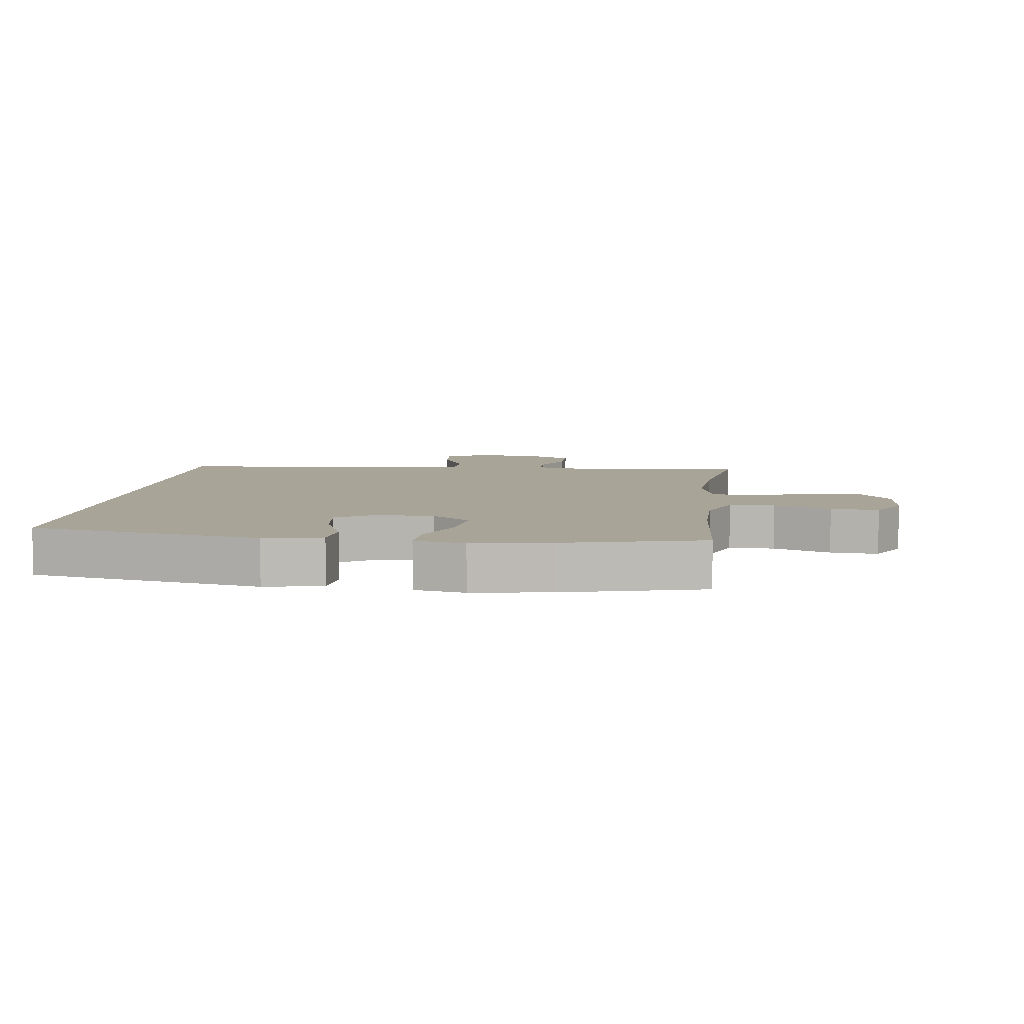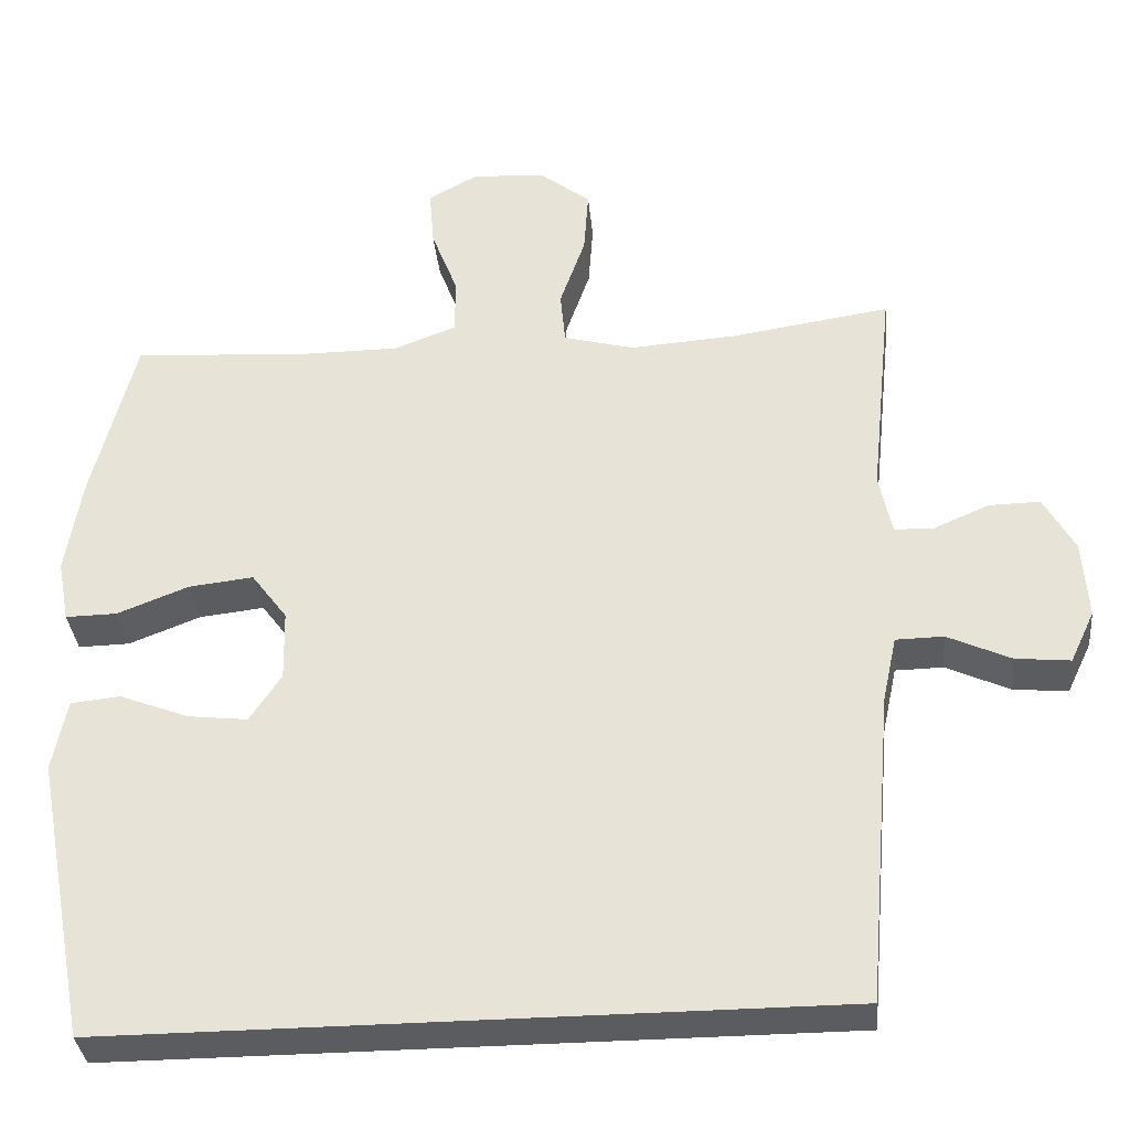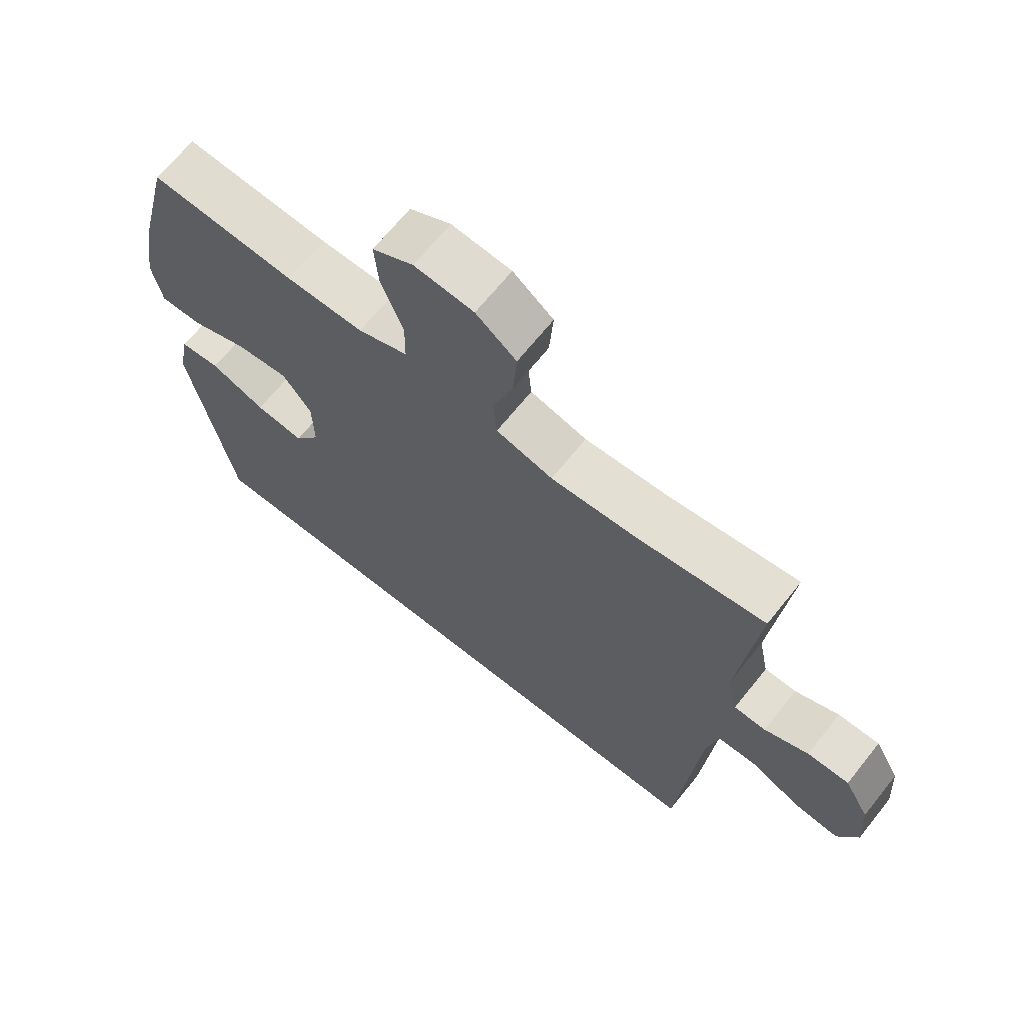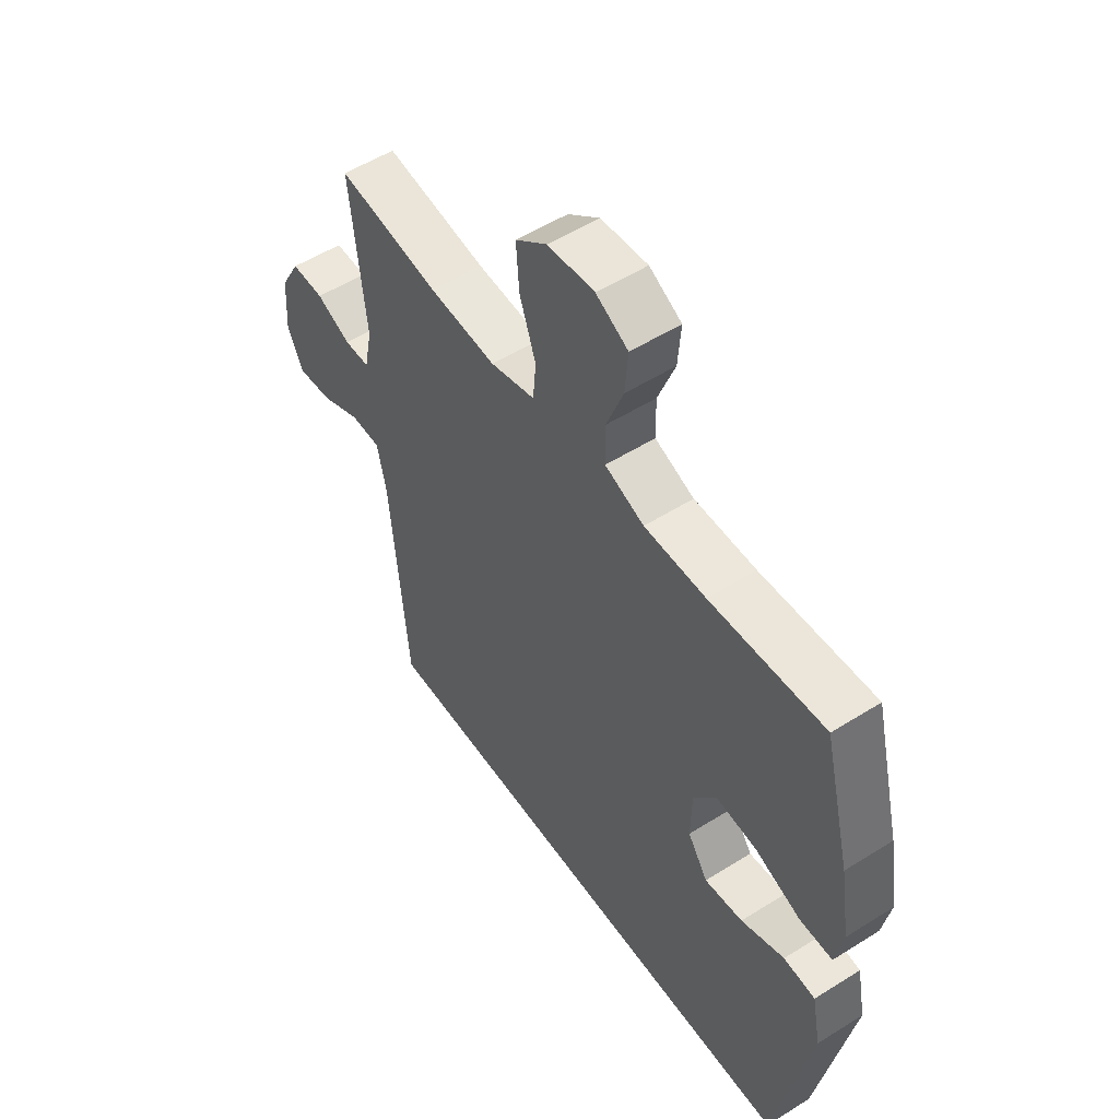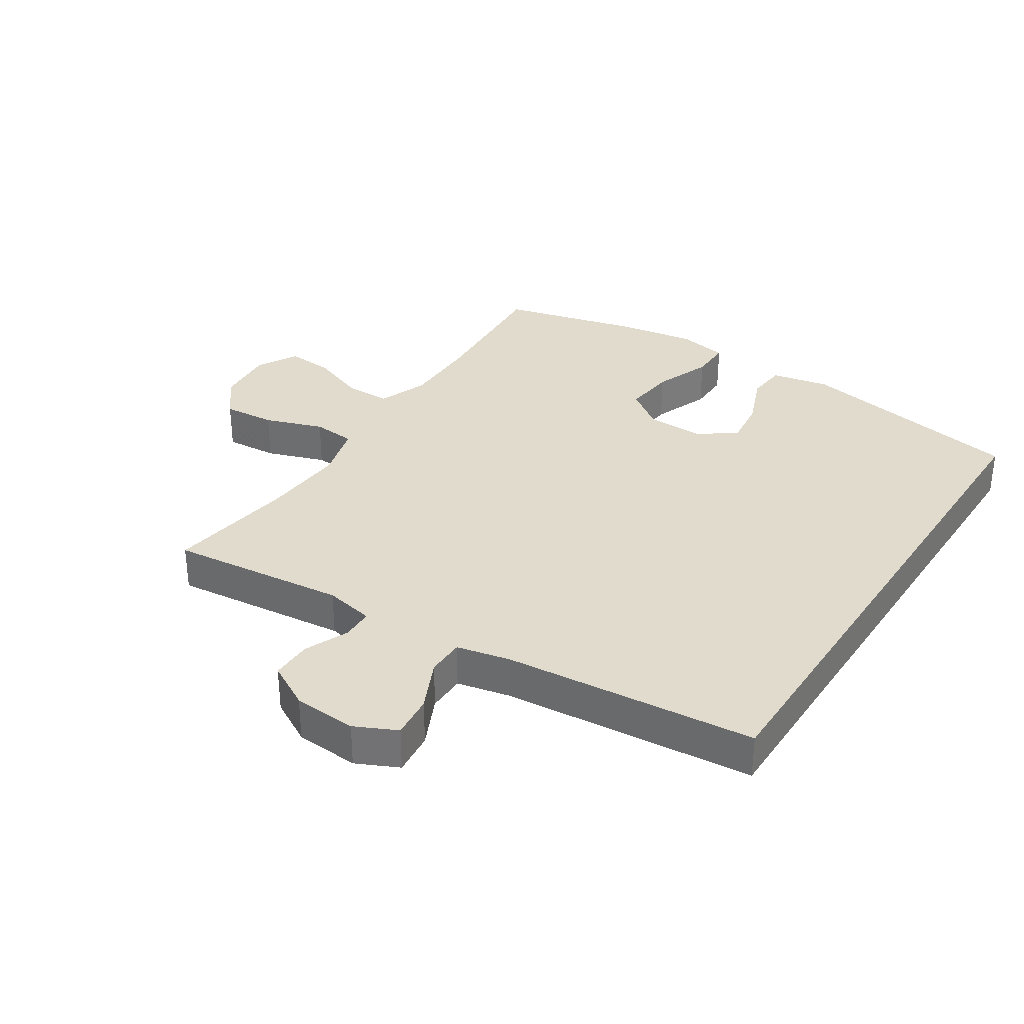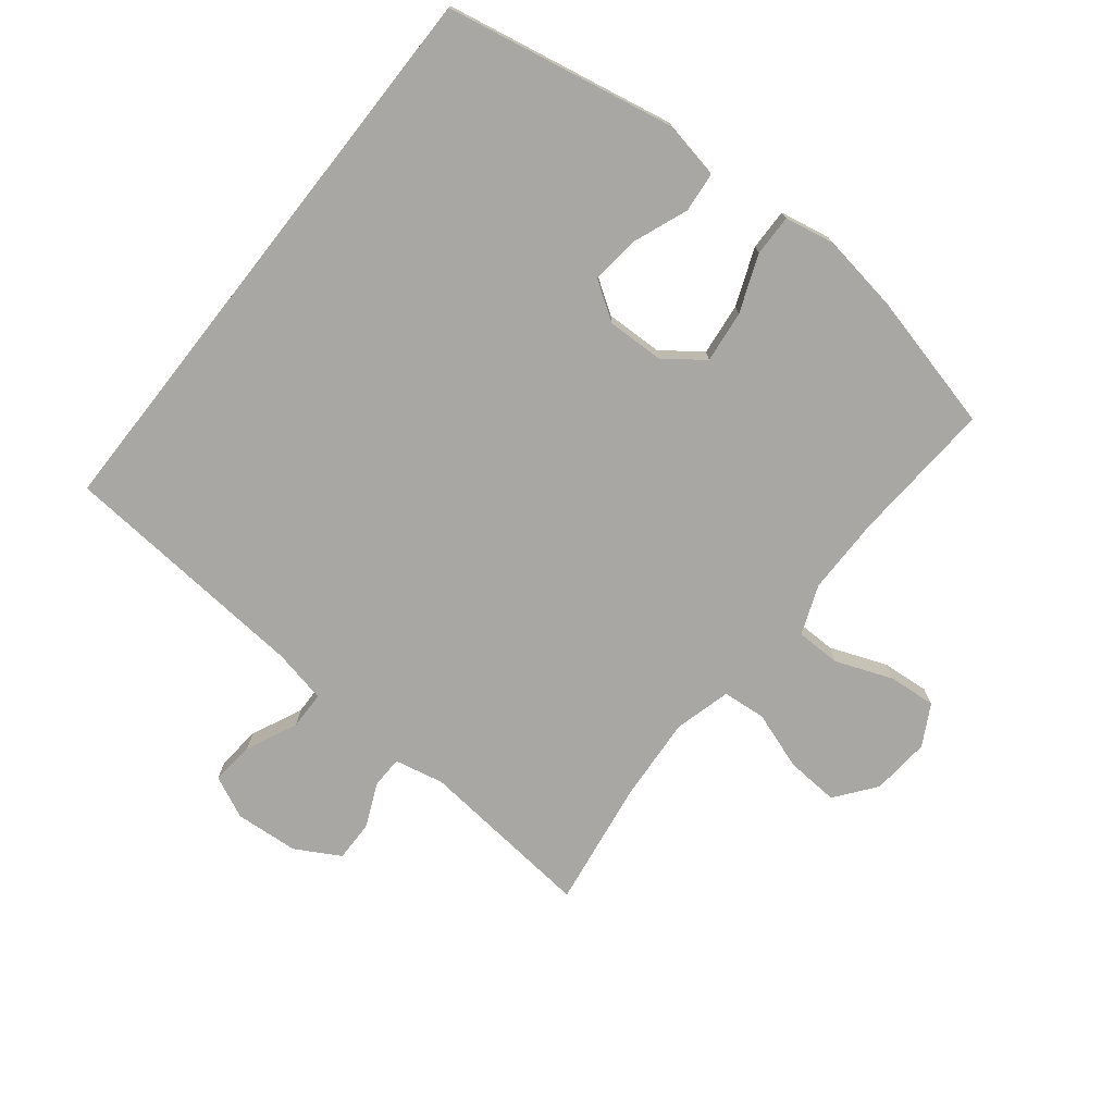
<metadata>
{"format":"obj","ext":"obj","renderer":"f3d","projection":"perspective","resolution":1024,"background":"white","views":[{"elev":7.0,"azim":-82.8,"up":"+Y"},{"elev":-34.6,"azim":5.6,"up":"+Z"},{"elev":67.6,"azim":38.7,"up":"+Z"},{"elev":53.6,"azim":-123.9,"up":"+Z"},{"elev":33.3,"azim":122.8,"up":"+Y"},{"elev":-74.5,"azim":-128.2,"up":"+Y"}]}
</metadata>
<code>
v -0.5 0.07 0.5
v -0.274 0.07 0.485
v -0.152 0.07 0.485
v -0.074 0.07 0.515
v -0.073 0.07 0.586
v -0.107 0.07 0.675
v -0.113 0.07 0.75
v -0.049 0.07 0.785
v 0.044 0.07 0.777
v 0.107 0.07 0.728
v 0.101 0.07 0.645
v 0.069 0.07 0.553
v 0.075 0.07 0.485
v 0.164 0.07 0.461
v 0.298 0.07 0.47
v 0.5 0.07 0.5
v 0.471 0.07 0.222
v 0.487 0.07 0.144
v 0.537 0.07 0.143
v 0.606 0.07 0.173
v 0.671 0.07 0.174
v 0.71 0.07 0.104
v 0.717 0.07 0.004
v 0.686 0.07 -0.062
v 0.617 0.07 -0.055
v 0.537 0.07 -0.018
v 0.477 0.07 -0.019
v 0.459 0.07 -0.103
v 0.425 0.07 -0.5
v -0.49 0.07 -0.5
v -0.558 0.07 -0.139
v -0.54 0.07 -0.048
v -0.477 0.07 -0.042
v -0.391 0.07 -0.076
v -0.315 0.07 -0.085
v -0.275 0.07 -0.025
v -0.277 0.07 0.065
v -0.322 0.07 0.126
v -0.404 0.07 0.117
v -0.494 0.07 0.082
v -0.559 0.07 0.081
v -0.574 0.07 0.16
v -0.554 0.07 0.284
v -0.5 0 0.5
v -0.274 0 0.485
v -0.152 0 0.485
v -0.074 0 0.515
v -0.073 0 0.586
v -0.107 0 0.675
v -0.113 0 0.75
v -0.049 0 0.785
v 0.044 0 0.777
v 0.107 0 0.728
v 0.101 0 0.645
v 0.069 0 0.553
v 0.075 0 0.485
v 0.164 0 0.461
v 0.298 0 0.47
v 0.5 0 0.5
v 0.471 0 0.222
v 0.487 0 0.144
v 0.537 0 0.143
v 0.606 0 0.173
v 0.671 0 0.174
v 0.71 0 0.104
v 0.717 0 0.004
v 0.686 0 -0.062
v 0.617 0 -0.055
v 0.537 0 -0.018
v 0.477 0 -0.019
v 0.459 0 -0.103
v 0.425 0 -0.5
v -0.49 0 -0.5
v -0.558 0 -0.139
v -0.54 0 -0.048
v -0.477 0 -0.042
v -0.391 0 -0.076
v -0.315 0 -0.085
v -0.275 0 -0.025
v -0.277 0 0.065
v -0.322 0 0.126
v -0.404 0 0.117
v -0.494 0 0.082
v -0.559 0 0.081
v -0.574 0 0.16
v -0.554 0 0.284
f 42 43 1 2
f 39 40 41 42
f 38 39 42 2
f 37 38 2 3
f 36 37 3 4
f 31 32 33 34
f 31 34 35
f 28 29 30 31
f 27 28 31 35
f 23 24 25 26
f 23 26 27
f 19 20 21 22
f 18 19 22 23
f 15 16 17
f 14 15 17 18
f 13 14 18
f 9 10 11 12
f 9 12 13
f 8 9 13
f 5 6 7 8
f 4 5 8 13
f 36 4 13 18
f 27 35 36
f 18 23 27 36
f 45 44 86 85
f 85 84 83 82
f 45 85 82 81
f 46 45 81 80
f 47 46 80 79
f 77 76 75 74
f 78 77 74
f 74 73 72 71
f 78 74 71 70
f 69 68 67 66
f 70 69 66
f 65 64 63 62
f 66 65 62 61
f 60 59 58
f 61 60 58 57
f 61 57 56
f 55 54 53 52
f 56 55 52
f 56 52 51
f 51 50 49 48
f 56 51 48 47
f 61 56 47 79
f 79 78 70
f 79 70 66 61
f 1 44 45 2
f 2 45 46 3
f 3 46 47 4
f 4 47 48 5
f 5 48 49 6
f 6 49 50 7
f 7 50 51 8
f 8 51 52 9
f 9 52 53 10
f 10 53 54 11
f 11 54 55 12
f 12 55 56 13
f 13 56 57 14
f 14 57 58 15
f 15 58 59 16
f 16 59 60 17
f 17 60 61 18
f 18 61 62 19
f 19 62 63 20
f 20 63 64 21
f 21 64 65 22
f 22 65 66 23
f 23 66 67 24
f 24 67 68 25
f 25 68 69 26
f 26 69 70 27
f 27 70 71 28
f 28 71 72 29
f 29 72 73 30
f 30 73 74 31
f 31 74 75 32
f 32 75 76 33
f 33 76 77 34
f 34 77 78 35
f 35 78 79 36
f 36 79 80 37
f 37 80 81 38
f 38 81 82 39
f 39 82 83 40
f 40 83 84 41
f 41 84 85 42
f 42 85 86 43
f 43 86 44 1

</code>
